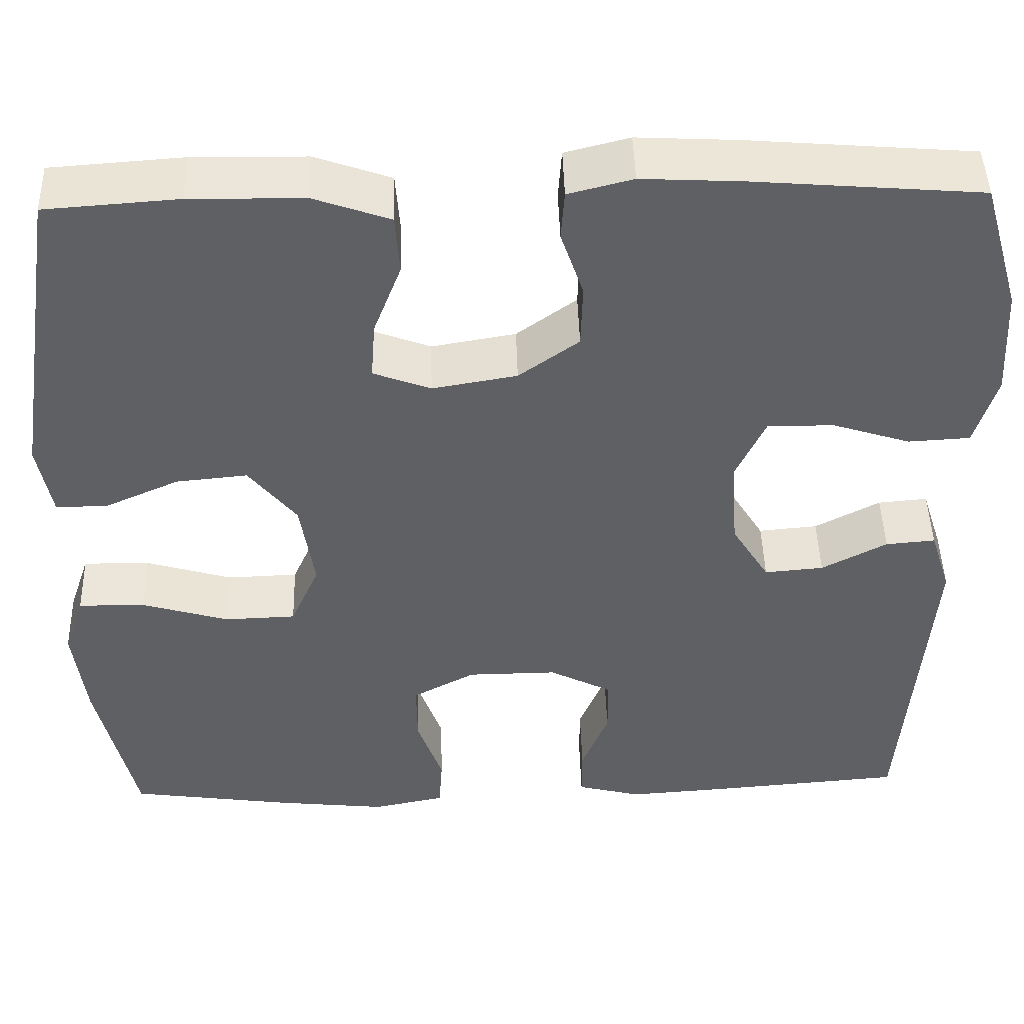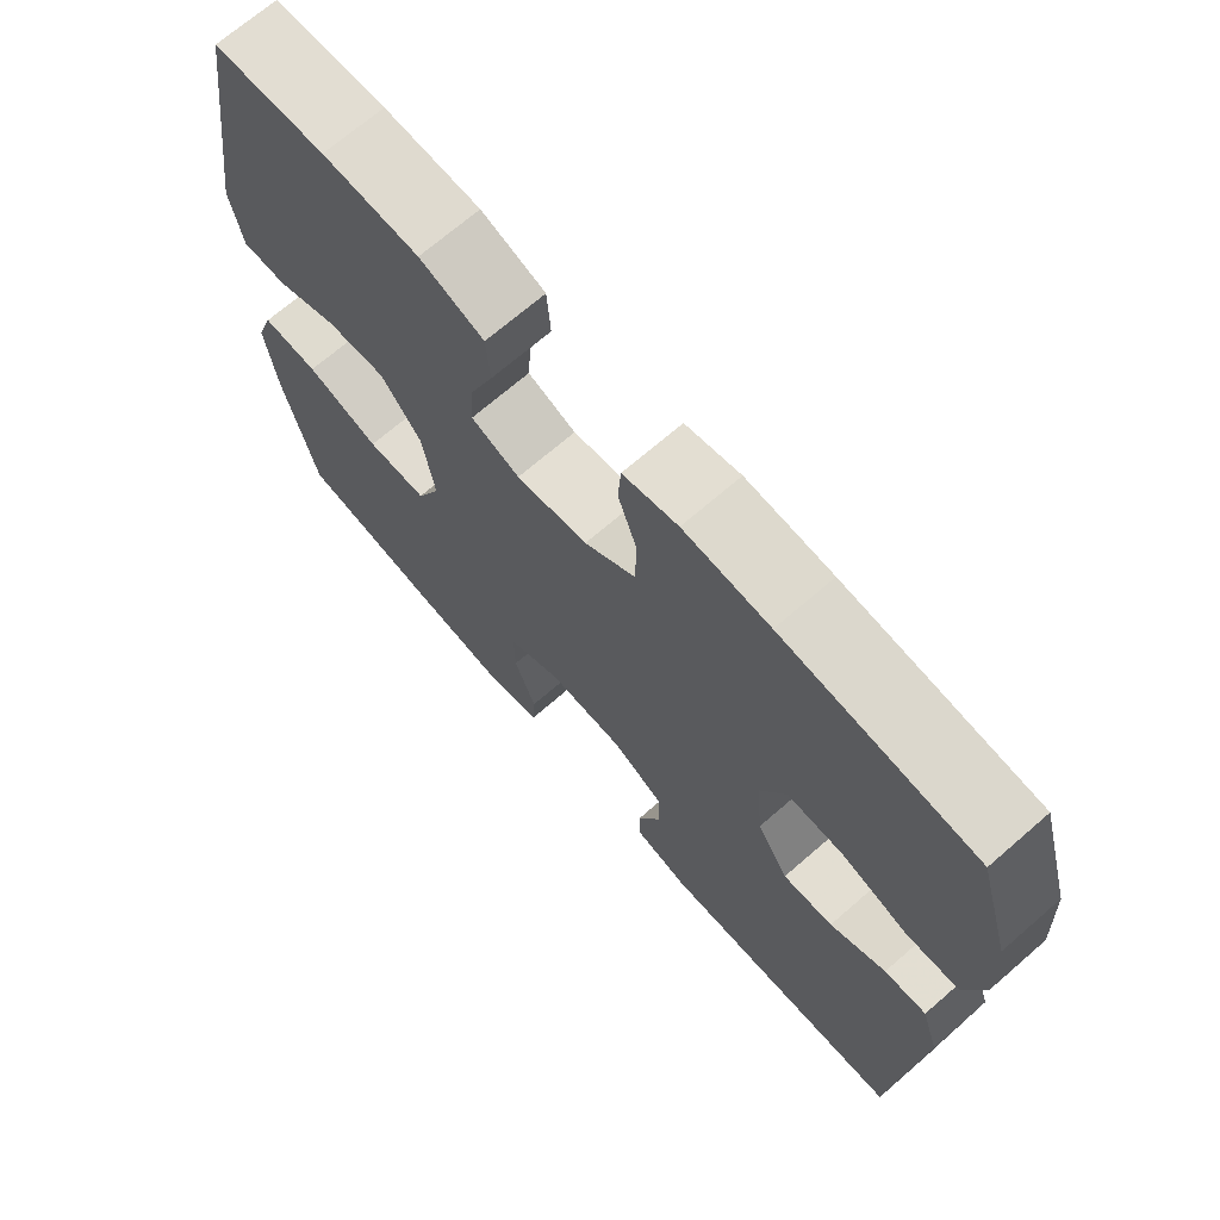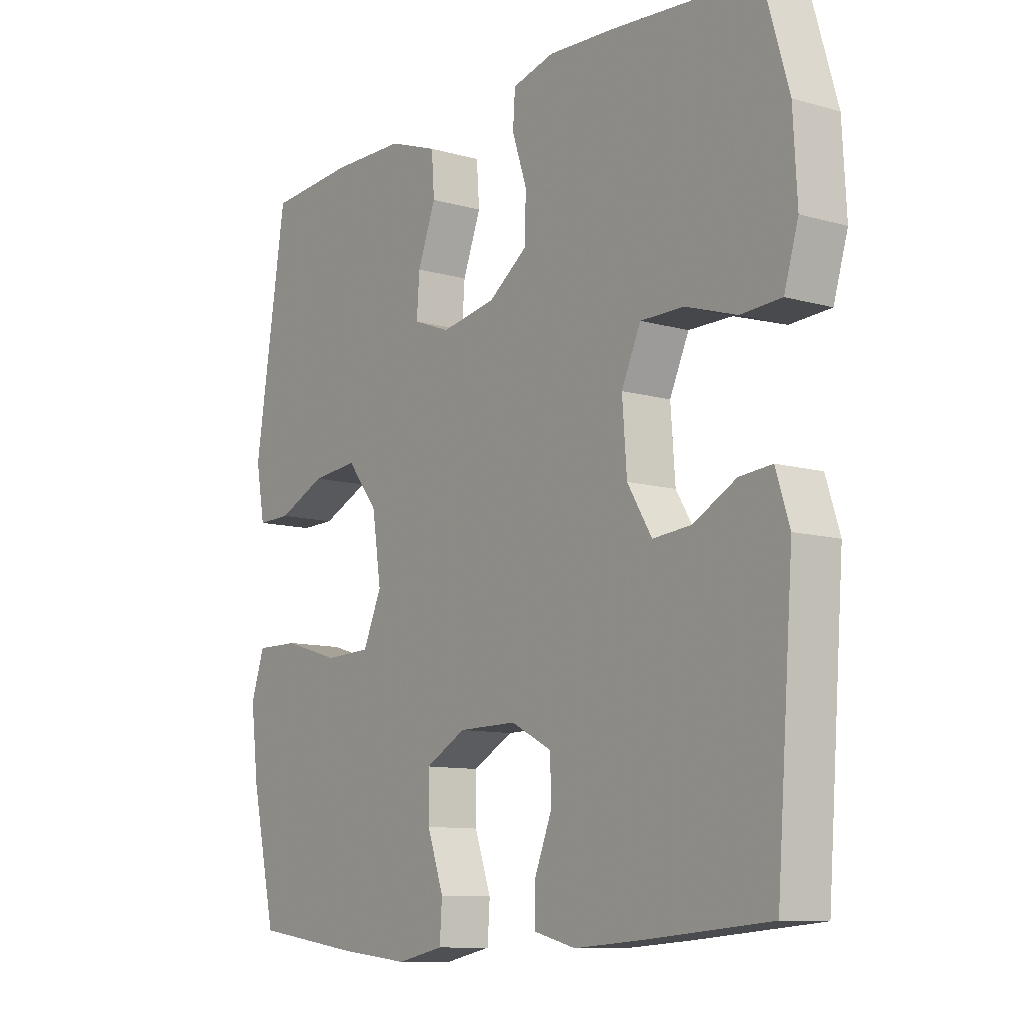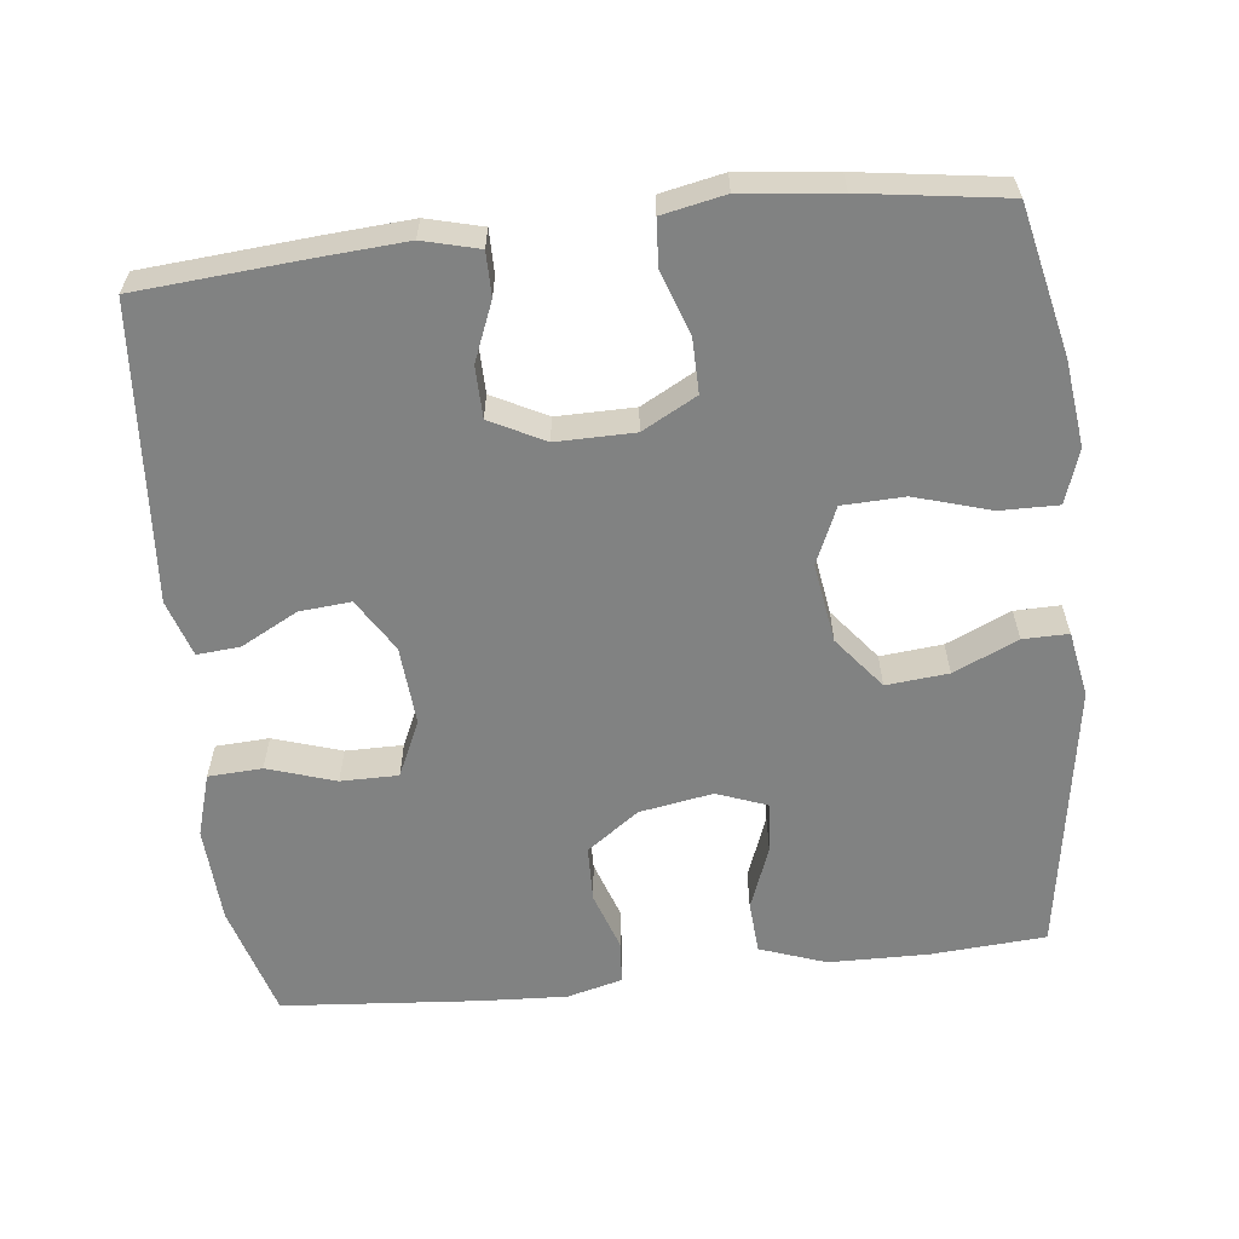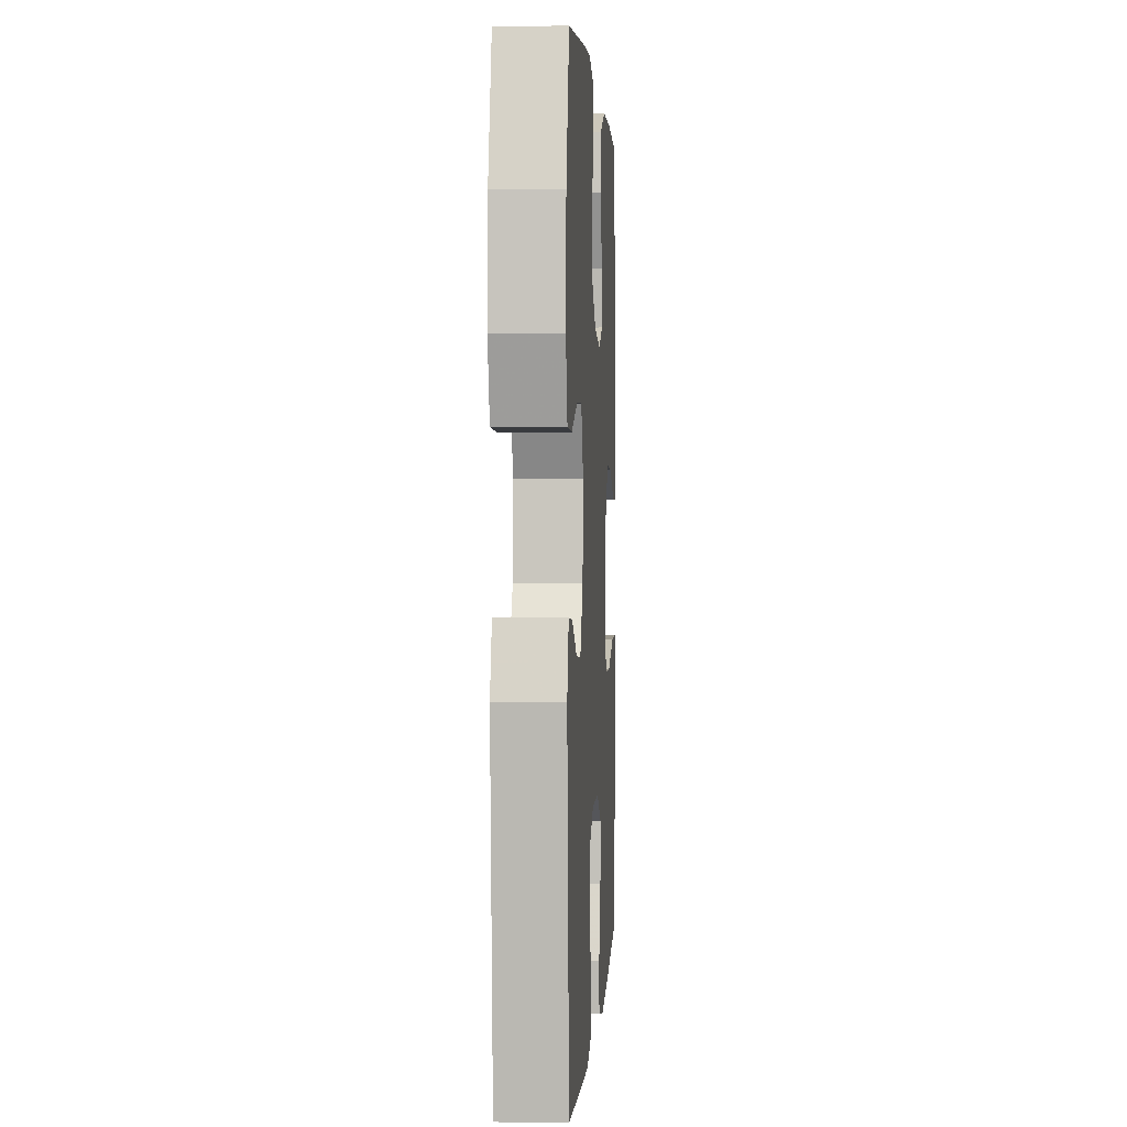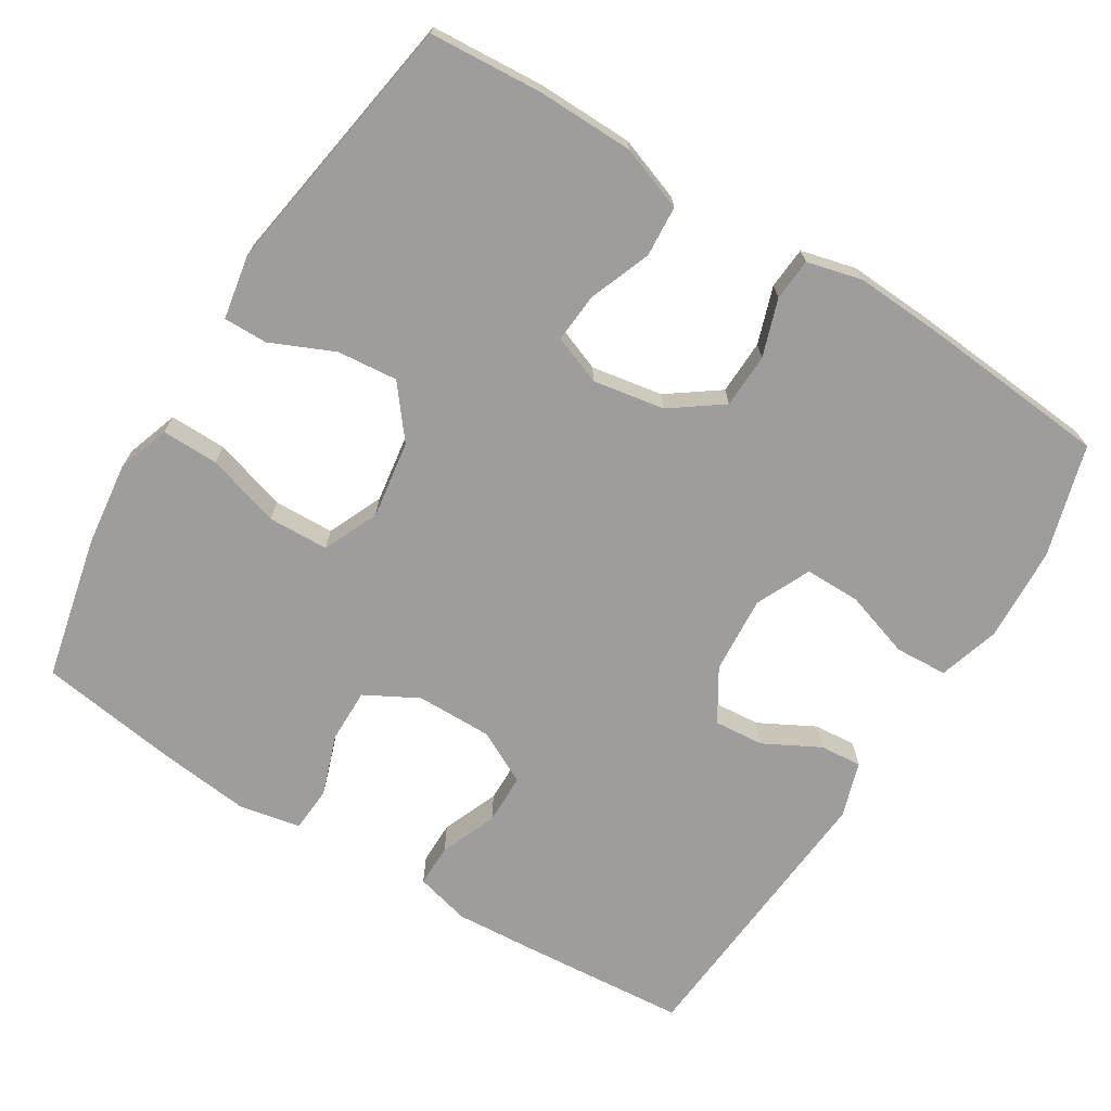
<metadata>
{"format":"obj","ext":"obj","renderer":"f3d","projection":"perspective","resolution":1024,"background":"white","views":[{"elev":46.2,"azim":-1.6,"up":"+Z"},{"elev":70.1,"azim":49.1,"up":"+Z"},{"elev":-10.3,"azim":54.1,"up":"+Z"},{"elev":-60.6,"azim":-173.6,"up":"+Y"},{"elev":2.4,"azim":93.4,"up":"+Z"},{"elev":-70.4,"azim":-31.9,"up":"+Y"}]}
</metadata>
<code>
v 0.5 0.07 -0.5
v 0.279 0.07 -0.518
v 0.163 0.07 -0.526
v 0.089 0.07 -0.507
v 0.089 0.07 -0.449
v 0.12 0.07 -0.372
v 0.119 0.07 -0.304
v 0.047 0.07 -0.267
v -0.056 0.07 -0.268
v -0.128 0.07 -0.307
v -0.127 0.07 -0.38
v -0.098 0.07 -0.463
v -0.102 0.07 -0.524
v -0.185 0.07 -0.541
v -0.312 0.07 -0.527
v -0.5 0.07 -0.5
v -0.544 0.07 -0.305
v -0.558 0.07 -0.192
v -0.534 0.07 -0.121
v -0.457 0.07 -0.122
v -0.357 0.07 -0.152
v -0.275 0.07 -0.149
v -0.242 0.07 -0.074
v -0.258 0.07 0.031
v -0.313 0.07 0.1
v -0.395 0.07 0.092
v -0.48 0.07 0.054
v -0.54 0.07 0.053
v -0.556 0.07 0.14
v -0.5 0.07 0.5
v -0.347 0.07 0.511
v -0.216 0.07 0.509
v -0.129 0.07 0.478
v -0.124 0.07 0.409
v -0.156 0.07 0.325
v -0.161 0.07 0.258
v -0.095 0.07 0.233
v 0.002 0.07 0.25
v 0.071 0.07 0.3
v 0.073 0.07 0.374
v 0.047 0.07 0.451
v 0.051 0.07 0.508
v 0.125 0.07 0.527
v 0.241 0.07 0.521
v 0.5 0.07 0.5
v 0.544 0.07 0.349
v 0.551 0.07 0.221
v 0.526 0.07 0.138
v 0.455 0.07 0.134
v 0.365 0.07 0.163
v 0.289 0.07 0.163
v 0.255 0.07 0.089
v 0.263 0.07 -0.016
v 0.306 0.07 -0.086
v 0.374 0.07 -0.08
v 0.449 0.07 -0.04
v 0.506 0.07 -0.035
v 0.53 0.07 -0.11
v 0.5 0 -0.5
v 0.279 0 -0.518
v 0.163 0 -0.526
v 0.089 0 -0.507
v 0.089 0 -0.449
v 0.12 0 -0.372
v 0.119 0 -0.304
v 0.047 0 -0.267
v -0.056 0 -0.268
v -0.128 0 -0.307
v -0.127 0 -0.38
v -0.098 0 -0.463
v -0.102 0 -0.524
v -0.185 0 -0.541
v -0.312 0 -0.527
v -0.5 0 -0.5
v -0.544 0 -0.305
v -0.558 0 -0.192
v -0.534 0 -0.121
v -0.457 0 -0.122
v -0.357 0 -0.152
v -0.275 0 -0.149
v -0.242 0 -0.074
v -0.258 0 0.031
v -0.313 0 0.1
v -0.395 0 0.092
v -0.48 0 0.054
v -0.54 0 0.053
v -0.556 0 0.14
v -0.5 0 0.5
v -0.347 0 0.511
v -0.216 0 0.509
v -0.129 0 0.478
v -0.124 0 0.409
v -0.156 0 0.325
v -0.161 0 0.258
v -0.095 0 0.233
v 0.002 0 0.25
v 0.071 0 0.3
v 0.073 0 0.374
v 0.047 0 0.451
v 0.051 0 0.508
v 0.125 0 0.527
v 0.241 0 0.521
v 0.5 0 0.5
v 0.544 0 0.349
v 0.551 0 0.221
v 0.526 0 0.138
v 0.455 0 0.134
v 0.365 0 0.163
v 0.289 0 0.163
v 0.255 0 0.089
v 0.263 0 -0.016
v 0.306 0 -0.086
v 0.374 0 -0.08
v 0.449 0 -0.04
v 0.506 0 -0.035
v 0.53 0 -0.11
f 55 56 57 58
f 54 55 58 1
f 53 54 1 2
f 52 53 2 3
f 47 48 49 50
f 47 50 51
f 46 47 51
f 45 46 51
f 44 45 51
f 43 44 51 52
f 40 41 42 43
f 39 40 43 52
f 32 33 34 35
f 32 35 36
f 31 32 36
f 30 31 36
f 29 30 36
f 26 27 28 29
f 25 26 29 36
f 24 25 36 37
f 18 19 20 21
f 18 21 22
f 17 18 22
f 16 17 22
f 15 16 22
f 14 15 22 23
f 11 12 13 14
f 10 11 14 23
f 3 4 5 6
f 3 6 7
f 52 3 7
f 38 39 52 7
f 37 38 7 8
f 24 37 8 9
f 9 10 23 24
f 116 115 114 113
f 59 116 113 112
f 60 59 112 111
f 61 60 111 110
f 108 107 106 105
f 109 108 105
f 109 105 104
f 109 104 103
f 109 103 102
f 110 109 102 101
f 101 100 99 98
f 110 101 98 97
f 93 92 91 90
f 94 93 90
f 94 90 89
f 94 89 88
f 94 88 87
f 87 86 85 84
f 94 87 84 83
f 95 94 83 82
f 79 78 77 76
f 80 79 76
f 80 76 75
f 80 75 74
f 80 74 73
f 81 80 73 72
f 72 71 70 69
f 81 72 69 68
f 64 63 62 61
f 65 64 61
f 65 61 110
f 65 110 97 96
f 66 65 96 95
f 67 66 95 82
f 82 81 68 67
f 1 59 60 2
f 2 60 61 3
f 3 61 62 4
f 4 62 63 5
f 5 63 64 6
f 6 64 65 7
f 7 65 66 8
f 8 66 67 9
f 9 67 68 10
f 10 68 69 11
f 11 69 70 12
f 12 70 71 13
f 13 71 72 14
f 14 72 73 15
f 15 73 74 16
f 16 74 75 17
f 17 75 76 18
f 18 76 77 19
f 19 77 78 20
f 20 78 79 21
f 21 79 80 22
f 22 80 81 23
f 23 81 82 24
f 24 82 83 25
f 25 83 84 26
f 26 84 85 27
f 27 85 86 28
f 28 86 87 29
f 29 87 88 30
f 30 88 89 31
f 31 89 90 32
f 32 90 91 33
f 33 91 92 34
f 34 92 93 35
f 35 93 94 36
f 36 94 95 37
f 37 95 96 38
f 38 96 97 39
f 39 97 98 40
f 40 98 99 41
f 41 99 100 42
f 42 100 101 43
f 43 101 102 44
f 44 102 103 45
f 45 103 104 46
f 46 104 105 47
f 47 105 106 48
f 48 106 107 49
f 49 107 108 50
f 50 108 109 51
f 51 109 110 52
f 52 110 111 53
f 53 111 112 54
f 54 112 113 55
f 55 113 114 56
f 56 114 115 57
f 57 115 116 58
f 58 116 59 1

</code>
